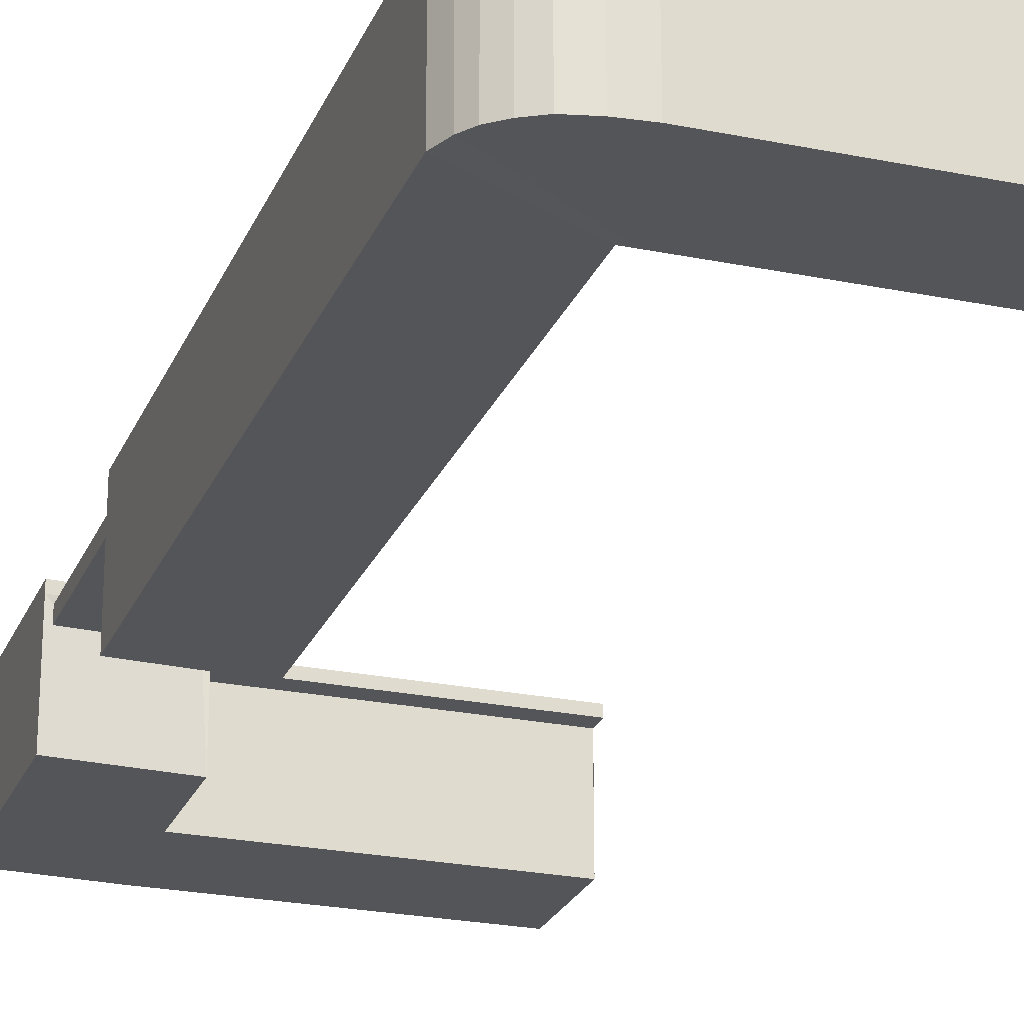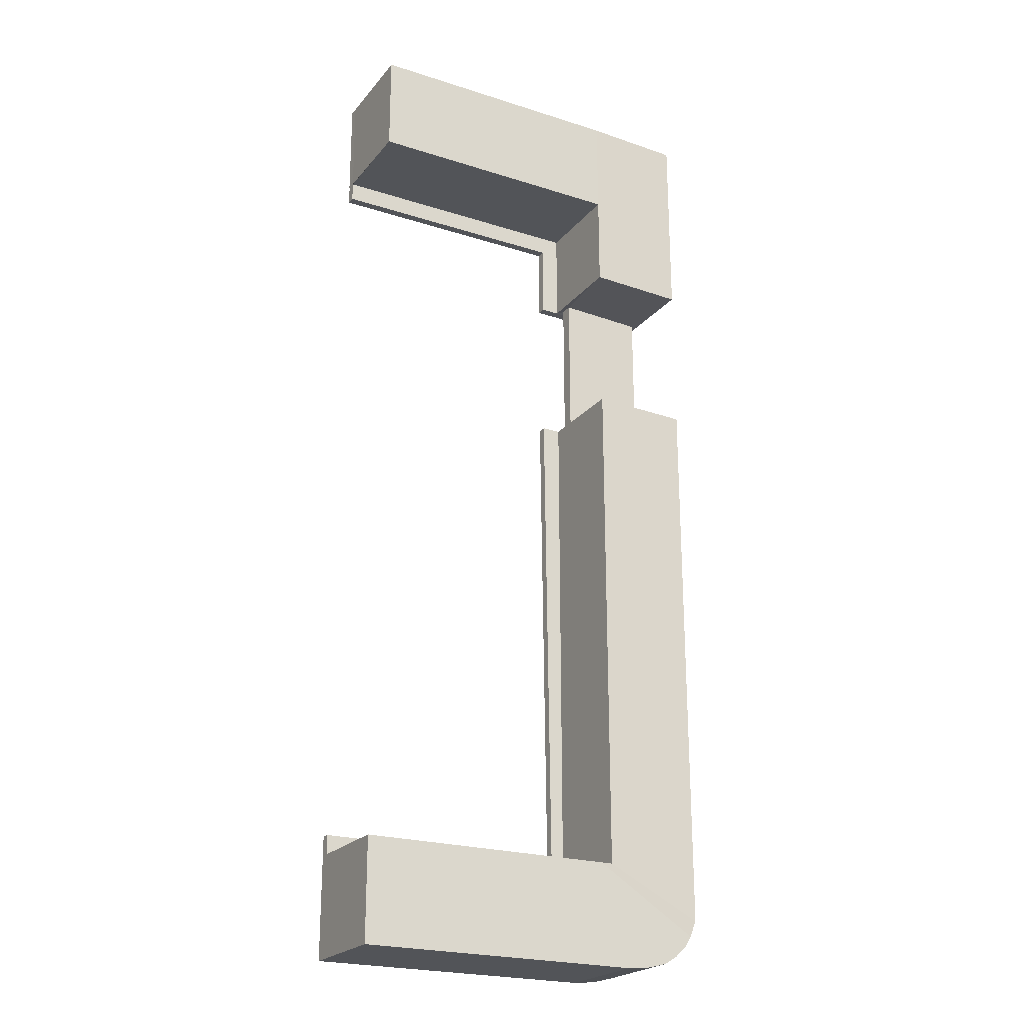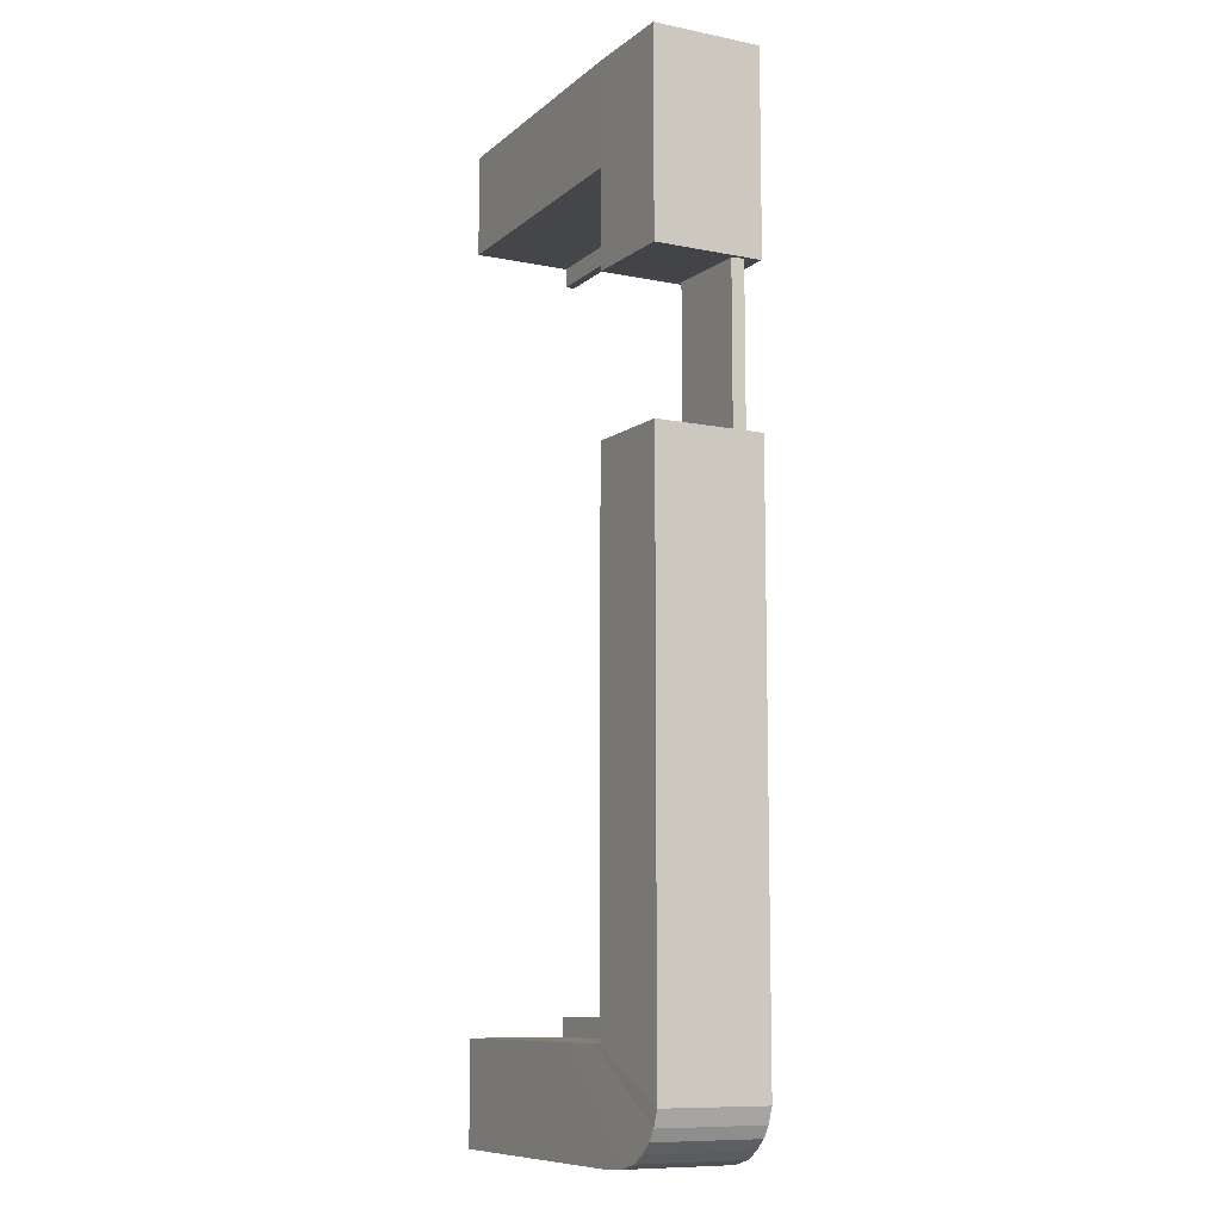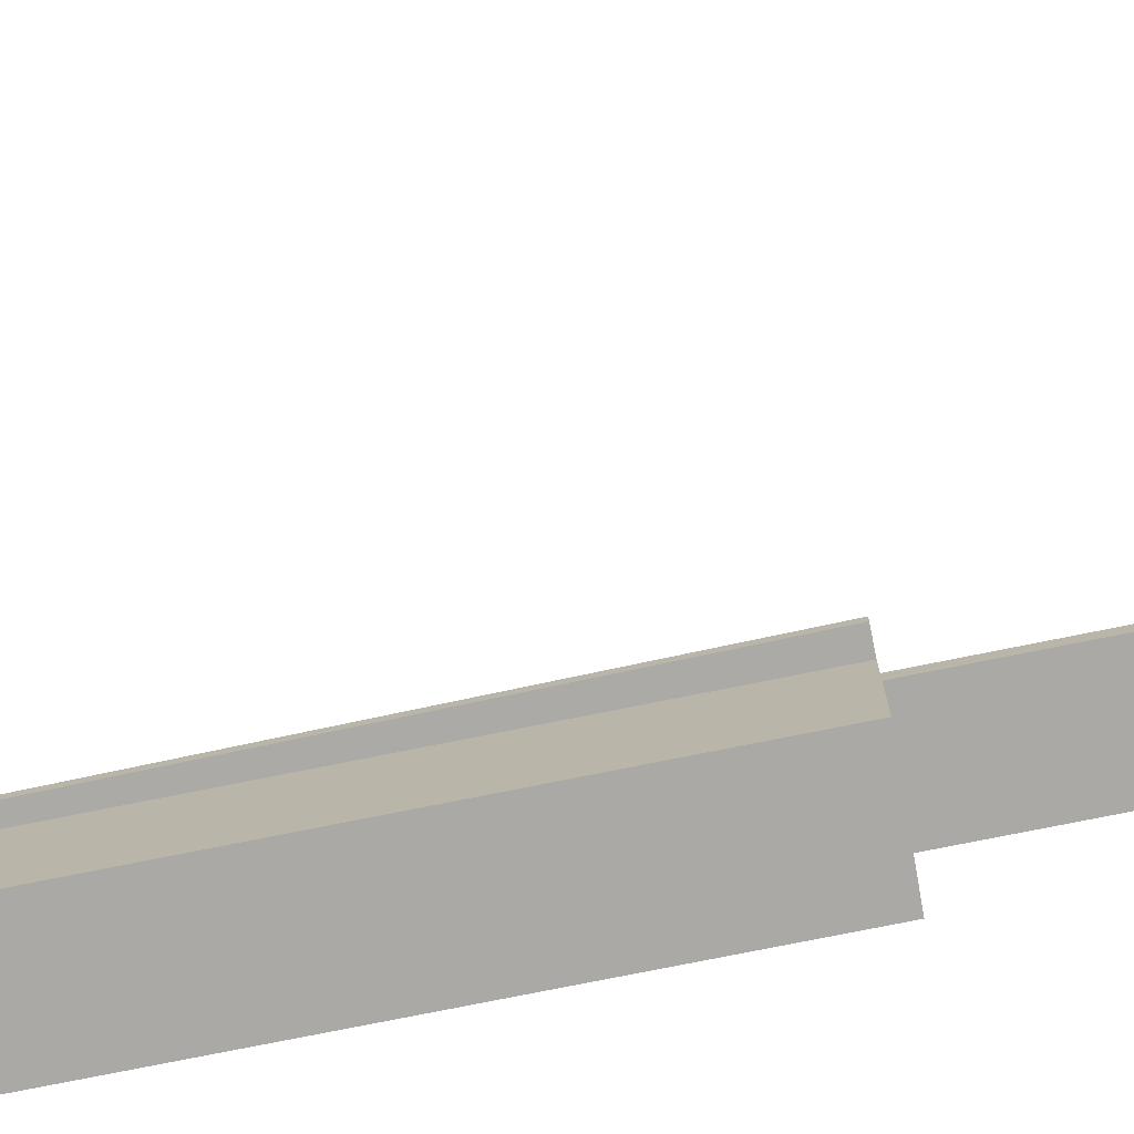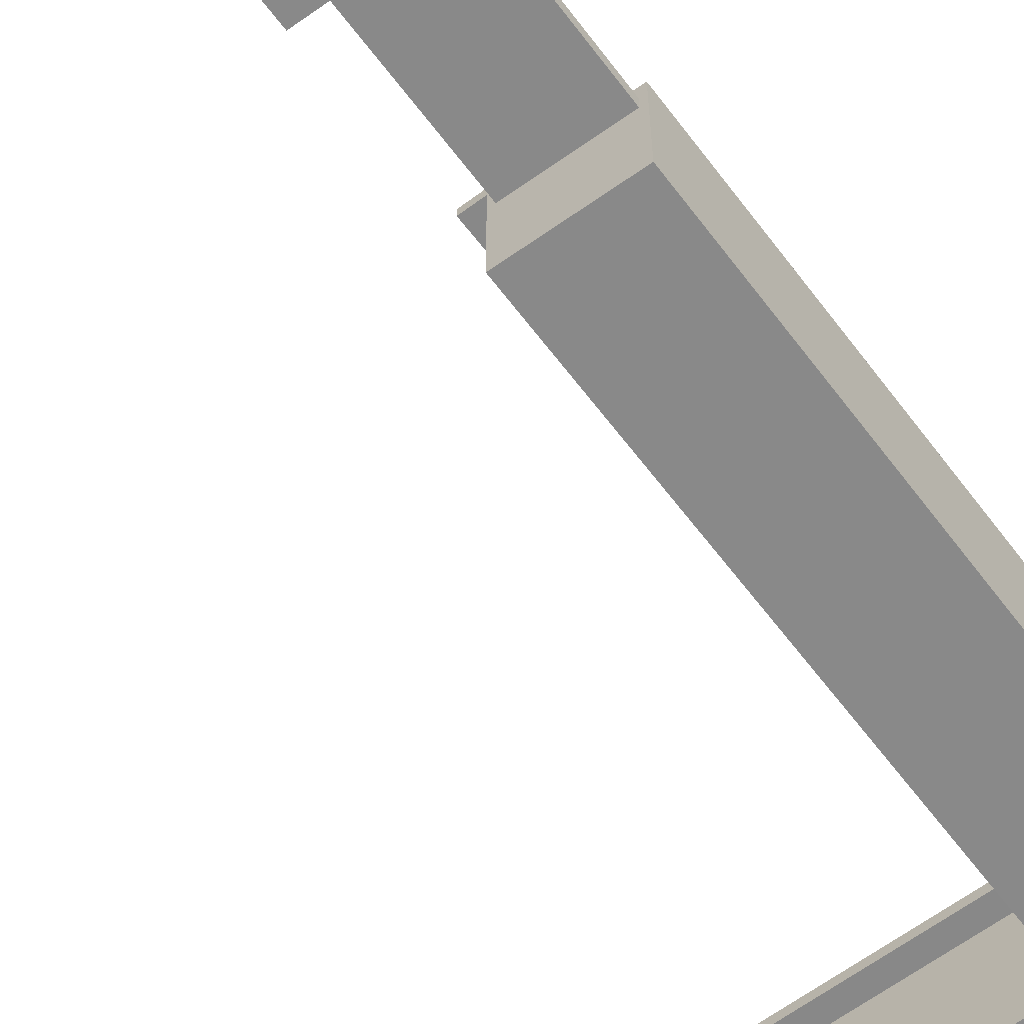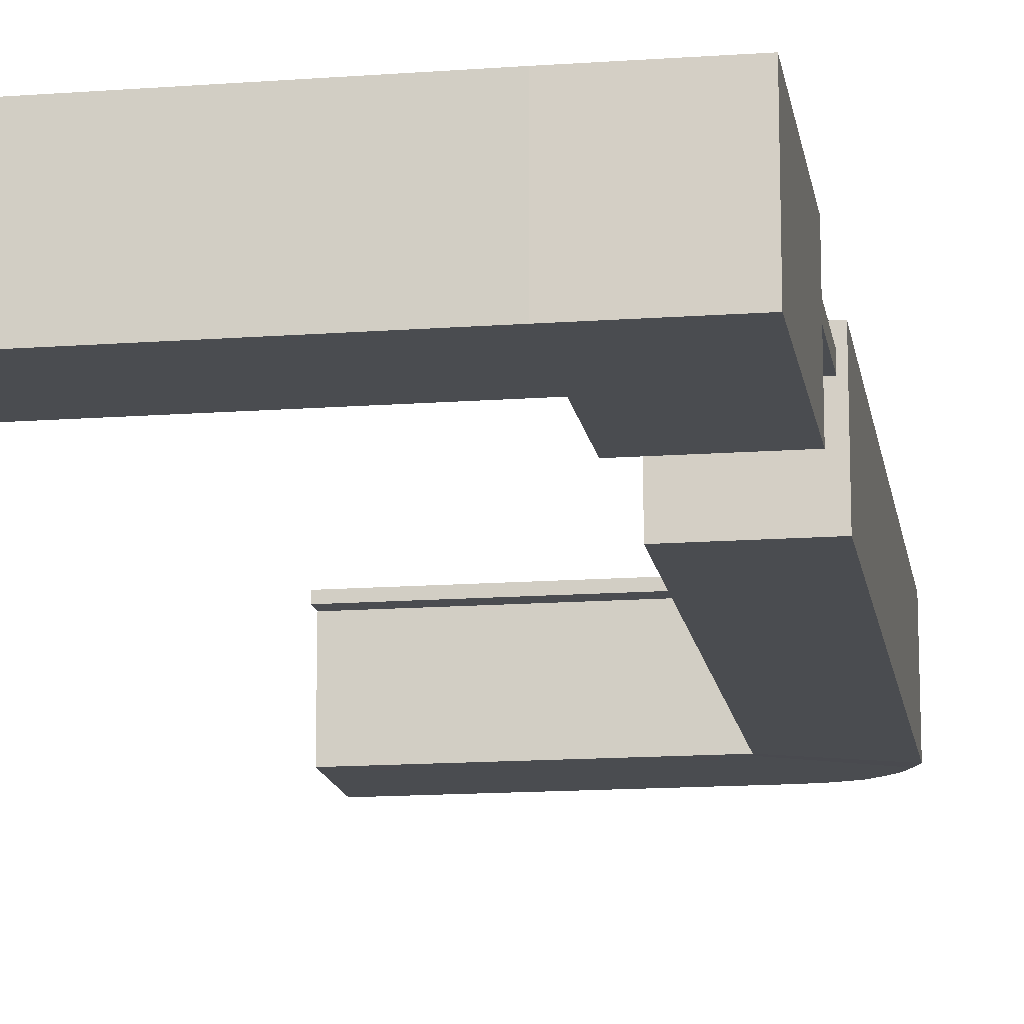
<metadata>
{"format":"obj","ext":"obj","renderer":"f3d","projection":"perspective","resolution":1024,"background":"white","views":[{"elev":-24.2,"azim":161.3,"up":"+Y"},{"elev":-22.8,"azim":-28.6,"up":"+Z"},{"elev":-9.8,"azim":62.6,"up":"+Z"},{"elev":-75.7,"azim":-78.6,"up":"+Y"},{"elev":-62.9,"azim":37.0,"up":"+Y"},{"elev":-14.7,"azim":9.1,"up":"+Y"}]}
</metadata>
<code>
o Cube.001
v 0.2995 -0.1998 1.895
v 0.2995 -1 -1.988
v 0.2995 -0.1998 -1.988
v 1.037 -0.1951 1.876
v 1.037 -0.9949 -2.353
v 1.037 -0.1951 -2.354
v 0.2092 -1 -1.988
v 0.2092 -0.1998 -1.988
v 0.9876 -0.9924 -2.472
v 0.9884 -0.1929 -2.472
v 0.1184 -1 -1.988
v 0.1184 -0.1998 -1.988
v 0.9351 -0.9947 -2.556
v 0.9351 -0.1952 -2.557
v 0.02736 -1 -1.988
v 0.02736 -0.1998 -1.988
v 0.8517 -0.9969 -2.632
v 0.8516 -0.1974 -2.633
v -0.06372 -1 -1.988
v -0.06372 -0.1998 -1.988
v 0.75 -0.9988 -2.695
v 0.7509 -0.1994 -2.695
v -0.1547 -1 -1.988
v -0.1547 -0.1998 -1.988
v 0.598 -1 -2.733
v 0.598 -0.1998 -2.733
v -0.2453 -1 -1.988
v -0.2453 -0.1998 -1.988
v 0.4298 -1 -2.75
v 0.4298 -0.1998 -2.75
v -1.708 -1 -1.988
v -1.708 -0.1998 -1.988
v -1.708 -1 -2.75
v -1.708 -0.1998 -2.75
v 0.3407 -0.4068 1.894
v 1.037 -0.2632 -2.354
v 0.2995 -0.2679 -1.988
v 0.9957 -0.4023 1.877
v 0.2092 -0.2679 -1.988
v 0.9883 -0.2609 -2.472
v 0.1184 -0.2679 -1.988
v 0.9351 -0.2633 -2.557
v 0.02736 -0.2679 -1.988
v 0.8516 -0.2654 -2.633
v -0.06372 -0.2679 -1.988
v 0.7508 -0.2674 -2.695
v -0.1547 -0.2679 -1.988
v 0.598 -0.2679 -2.733
v -0.2453 -0.2679 -1.988
v 0.4298 -0.2679 -2.75
v -1.708 -0.2679 -1.988
v -1.708 -0.2679 -2.75
v 0.3407 -0.3088 1.894
v 0.9961 -0.3046 1.877
v 0.1184 -0.1998 -1.844
v 0.1184 -0.2679 -1.844
v 0.2092 -0.1998 -1.844
v 0.2092 -0.2679 -1.844
v 0.1977 -0.1998 -1.886
v 0.02736 -0.1998 -1.844
v -0.06372 -0.1998 -1.844
v -0.1547 -0.1998 -1.844
v -0.2453 -0.1998 -1.844
v -1.708 -0.1998 -1.844
v 0.1555 -0.2679 1.895
v 0.1555 -0.1998 1.895
v 0.1977 -0.2679 -1.886
v 0.02736 -0.2679 -1.844
v -0.06372 -0.2679 -1.844
v -0.1547 -0.2679 -1.844
v -0.2453 -0.2679 -1.844
v -1.708 -0.2679 -1.844
v 0.2995 -1 1.895
v 1.037 -0.9949 1.876
v 1.037 -0.2632 1.876
v 0.2995 -0.2679 1.895
v 0.3396 -0.4068 3.058
v 0.9958 -0.3047 3.041
v 0.3396 -0.3089 3.058
v 0.2995 -0.1998 3.054
v 1.037 -0.1951 3.035
v 0.9957 -0.4023 3.036
v 0.1555 -0.2679 3.054
v 0.1555 -0.1998 3.054
v 0.2995 -1 3.054
v 1.037 -0.9949 3.035
v 1.037 -0.2632 3.035
v 0.2995 -0.2679 3.054
v 0.2995 -0.1998 4.539
v 1.037 -0.1951 4.521
v 0.2995 -1 4.539
v 1.037 -0.9949 4.521
v 1.037 -0.2632 4.521
v 0.2995 -1 3.778
v 1.037 -0.2632 3.759
v 1.037 -0.9949 3.759
v 0.1555 -0.1998 3.778
v 1.037 -0.1951 3.759
v 0.1555 -0.2679 3.778
v 0.2995 -0.2679 3.778
v 0.2995 -0.1998 3.778
v 0.2995 -0.2678 4.539
v 1.037 -0.1951 3.615
v 0.2995 -1 3.634
v 1.037 -0.2632 3.615
v 0.1555 -0.1998 3.634
v 0.2995 -0.2679 3.634
v 0.2995 -0.1998 3.634
v 0.1555 -0.2679 3.634
v 1.037 -0.9949 3.615
v -1.705 -0.1998 3.778
v -1.705 -0.2679 3.778
v -1.705 -0.1998 3.634
v -1.705 -0.2679 3.634
v -1.707 -0.1998 4.539
v -1.707 -1 4.539
v -1.707 -1 3.778
v -1.707 -0.2679 3.778
v -1.707 -0.1998 3.778
v -1.707 -0.2678 4.539
g Cube.001_Material.002
f 36 5 9 40
f 2 5 74 73
f 40 9 13 42
f 5 2 7 9
f 9 7 11 13
f 42 13 17 44
f 13 11 15 17
f 46 21 25 48
f 44 17 21 46
f 17 15 19 21
f 21 19 23 25
f 48 25 29 50
f 25 23 27 29
f 31 33 29 27
f 49 51 31 27
f 31 51 52 33
f 29 33 52 50
f 23 47 49 27
f 19 45 47 23
f 11 41 43 15
f 15 43 45 19
f 7 39 41 11
f 2 37 39 7
f 5 36 75 74
f 73 76 37 2
f 38 35 73 74
f 54 38 74 75
f 35 53 76 73
f 82 86 85 77
f 78 87 86 82
f 77 85 88 79
f 94 96 92 91
f 96 95 93 92
f 104 107 88 85
f 110 105 95 96
f 104 110 96 94
f 92 93 102 91
f 85 86 110 104
f 86 87 105 110
f 94 100 107 104
f 91 102 120 116
f 100 94 117 118
f 94 91 116 117
f 117 116 120 112 118
g Cube.001_Material.003
f 49 47 70 71
f 36 6 4 75
f 3 6 10 8
f 28 32 64 63
f 12 14 18 16
f 8 10 14 12
f 41 39 58 56
f 45 43 68 69
f 32 51 72 64
f 16 18 22 20
f 24 26 30 28
f 20 22 26 24
f 43 41 56 68
f 6 3 1 4
f 50 52 34 30
f 28 30 34 32
f 51 32 34 52
f 4 1 76 75
f 20 24 62 61
f 26 48 50 30
f 18 44 46 22
f 22 46 48 26
f 14 42 44 18
f 10 40 42 14
f 37 76 65 67
f 6 36 40 10
f 67 59 57 58
f 58 57 55 56
f 68 60 61 69
f 56 55 60 68
f 69 61 62 70
f 70 62 63 71
f 63 64 72 71
f 76 1 66 65
f 39 37 67 58
f 16 20 61 60
f 47 45 69 70
f 12 16 60 55
f 3 8 57 59
f 65 66 59 67
f 8 12 55 57
f 24 28 63 62
f 51 49 71 72
f 53 54 75 76
f 81 87 88 80
f 88 83 84 80
f 79 88 87 78
f 95 98 90 93
f 98 101 89 90
f 108 80 84 106
f 109 106 84 83
f 107 100 99 109
f 103 108 101 98
f 105 103 98 95
f 87 81 103 105
f 102 93 90 89
f 81 80 108 103
f 88 107 109 83
f 97 106 113 111
f 101 108 106 97
f 112 111 113 114
f 106 109 114 113
f 109 99 112 114
f 89 101 119 115
f 102 89 115 120
f 112 120 115 119 111
f 1 3 59 66
g Cube.001_Material.004
f 54 53 79 78
f 38 54 78 82
f 53 35 77 79
f 35 38 82 77

</code>
